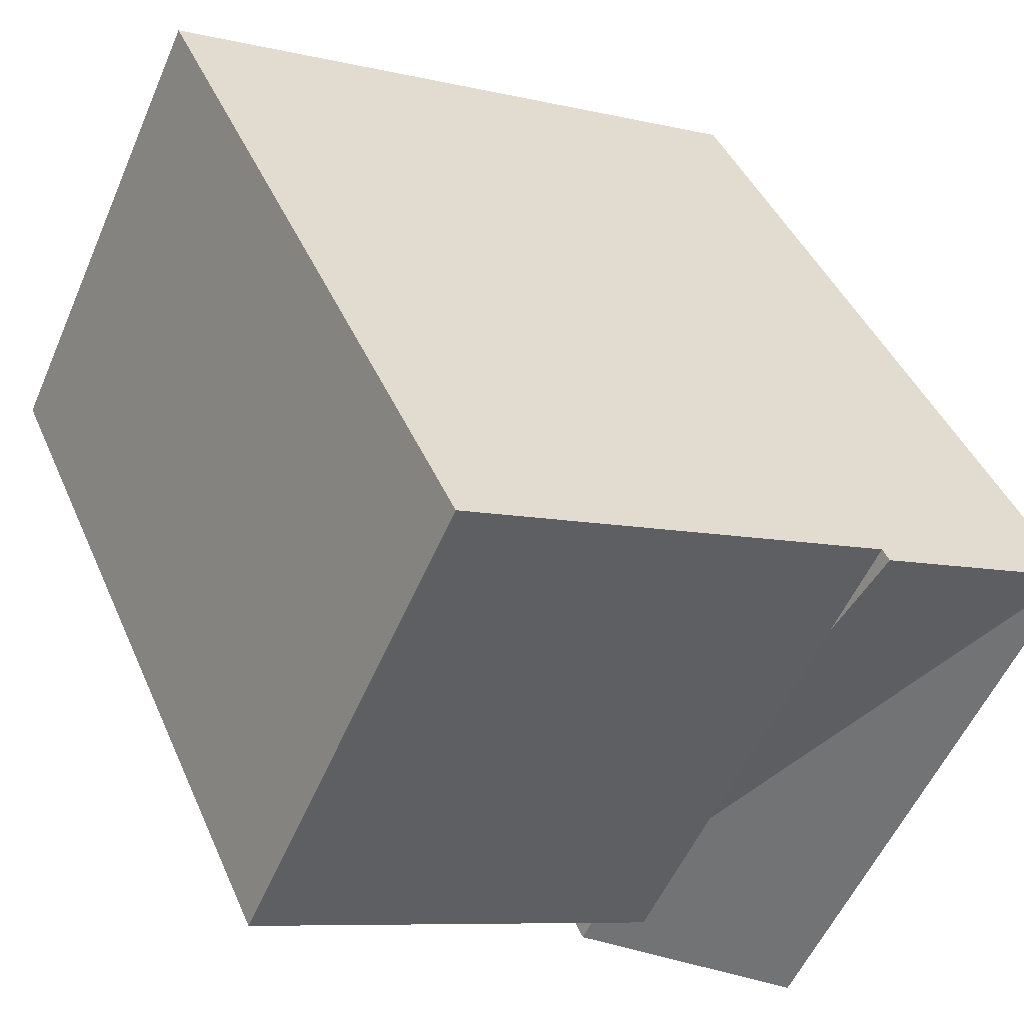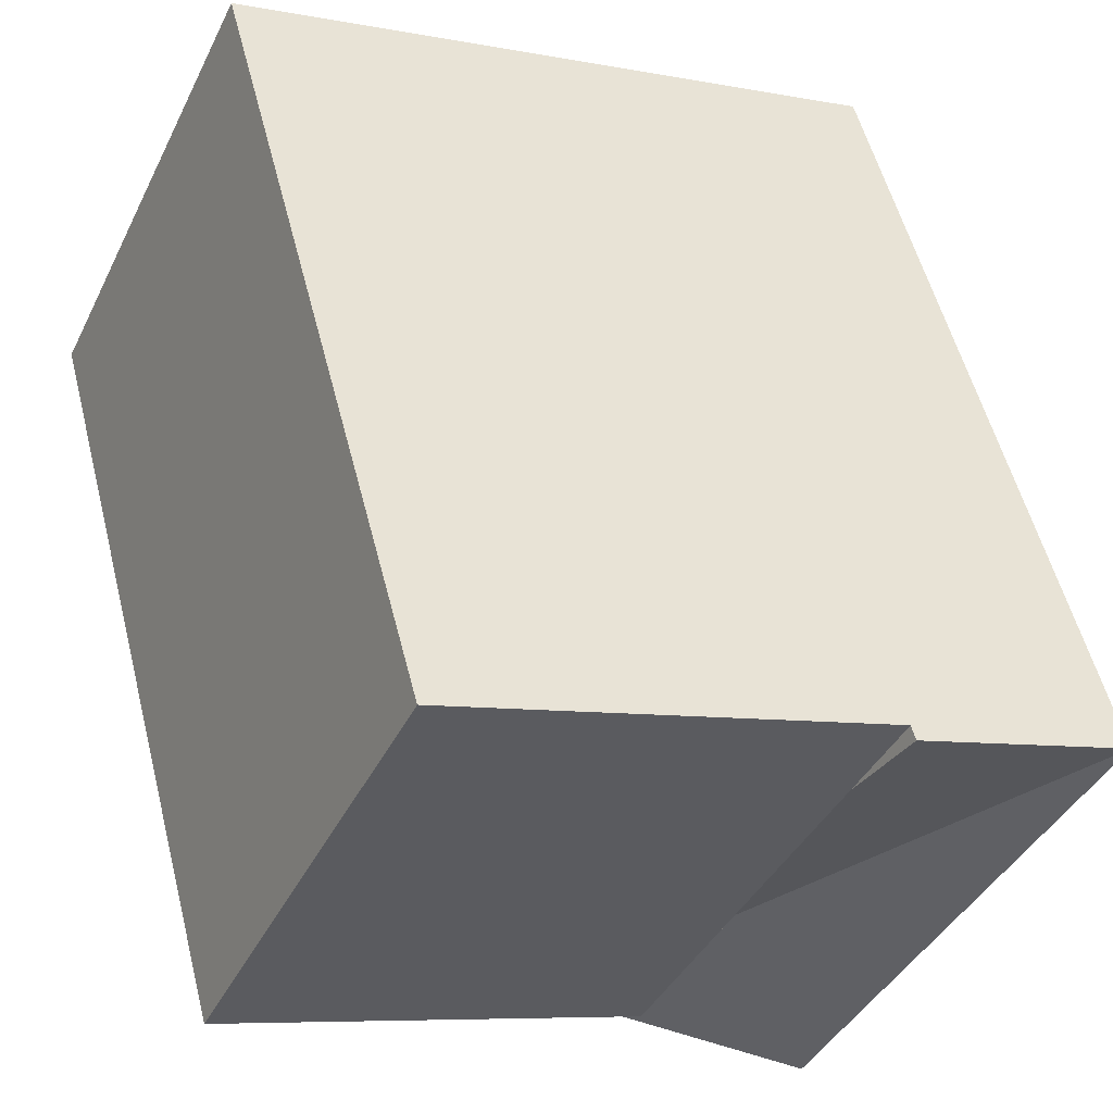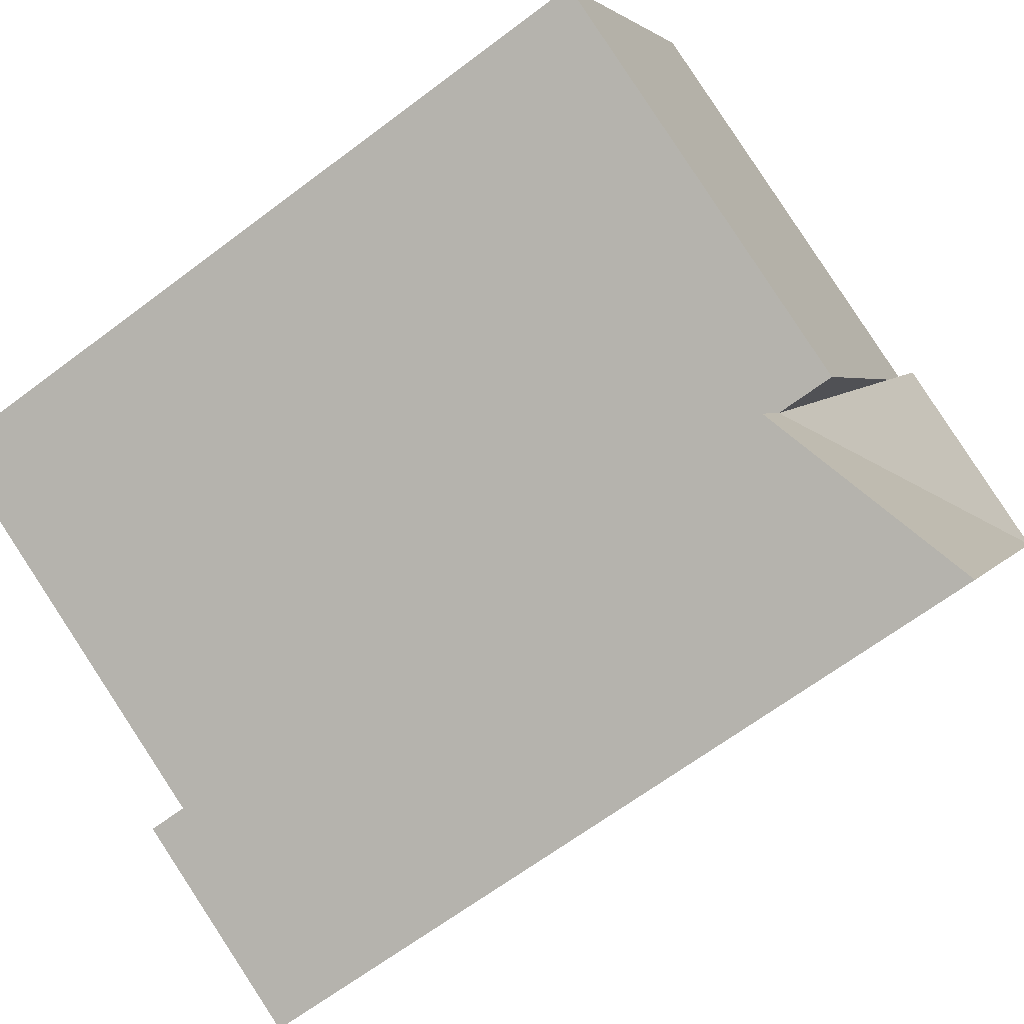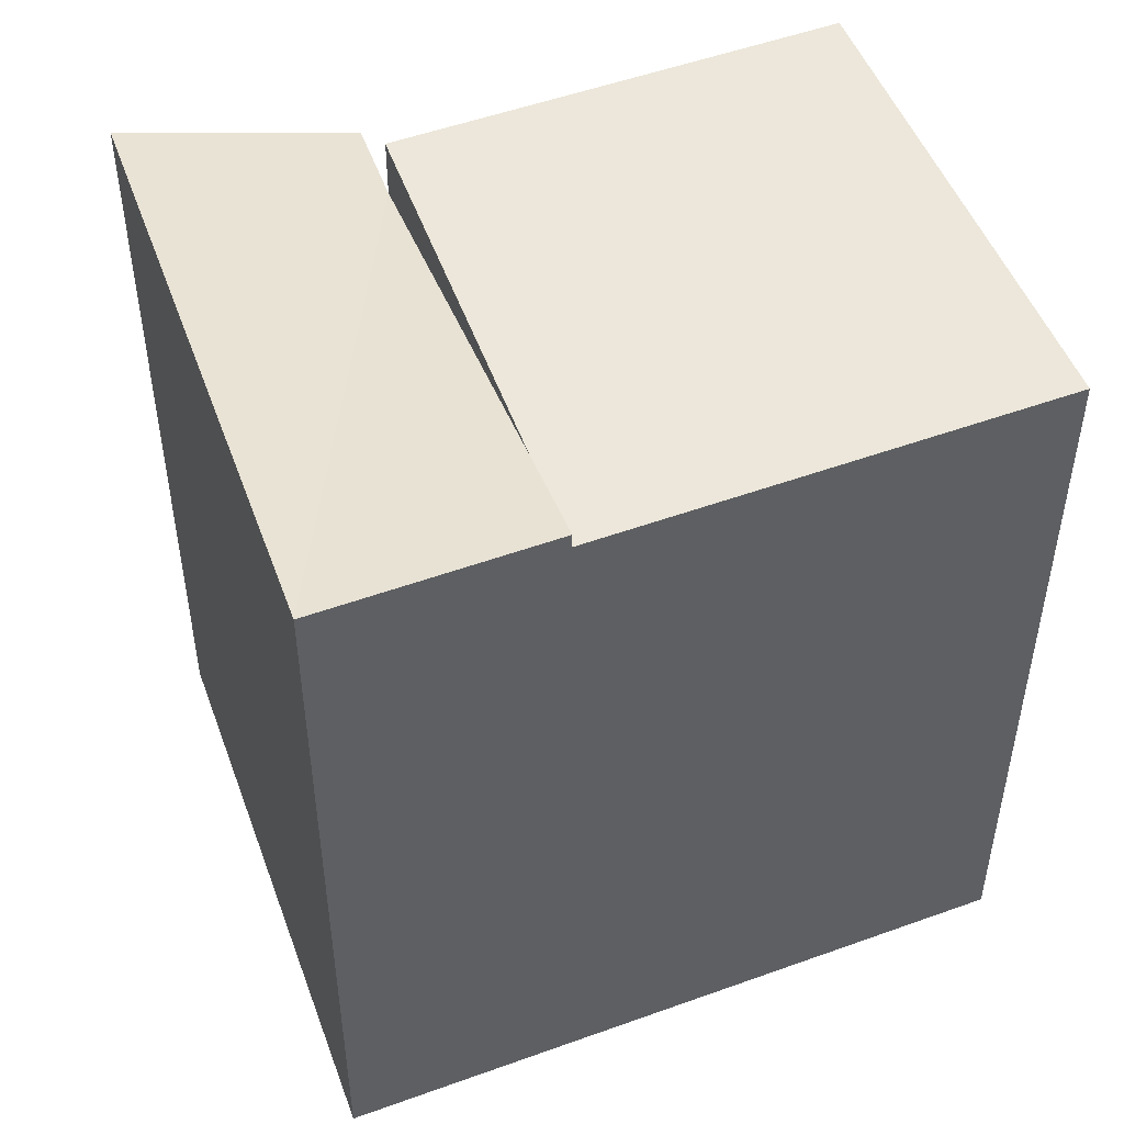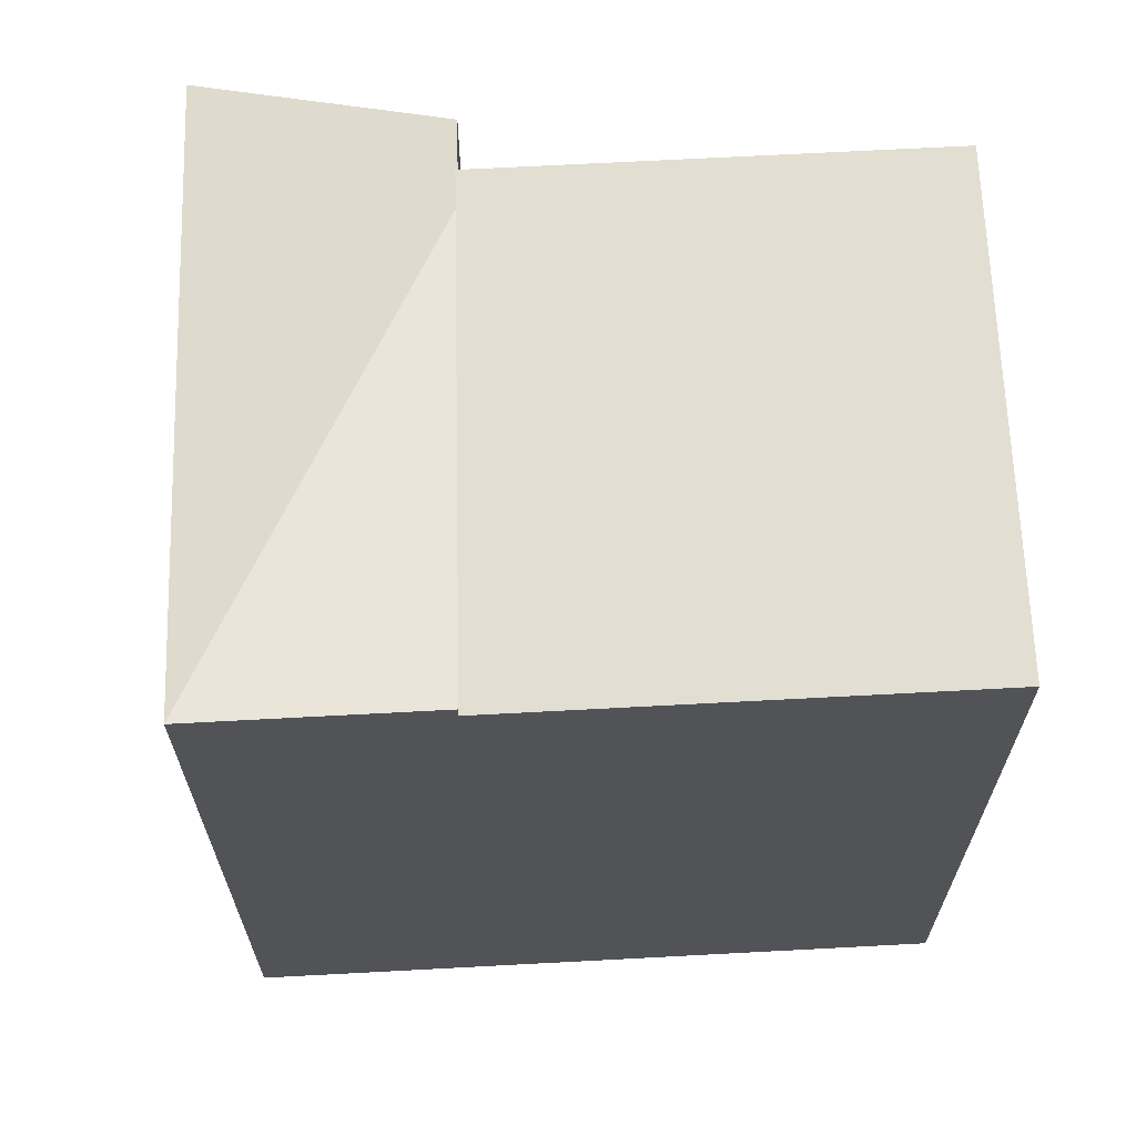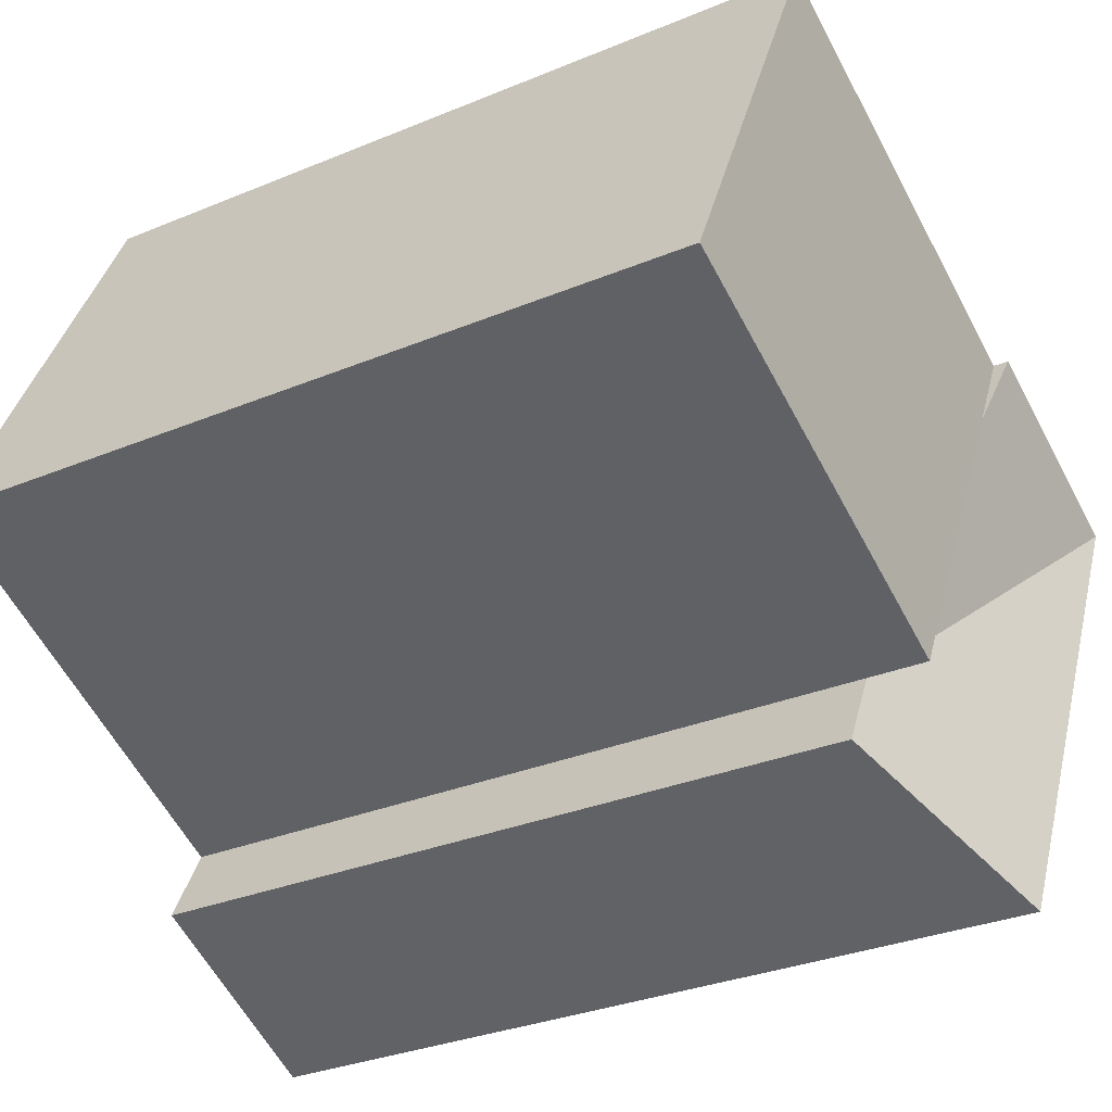
<metadata>
{"format":"obj","ext":"obj","renderer":"f3d","projection":"perspective","resolution":1024,"background":"white","views":[{"elev":42.8,"azim":157.8,"up":"+Z"},{"elev":54.8,"azim":165.8,"up":"+Z"},{"elev":-65.4,"azim":127.2,"up":"+Z"},{"elev":51.0,"azim":-46.6,"up":"+Y"},{"elev":67.7,"azim":-28.1,"up":"+Y"},{"elev":-30.6,"azim":121.1,"up":"+Z"}]}
</metadata>
<code>
v  6.91 8.314e-16 -13.58
v  11.34 5.507e-16 -8.993
v  5.875 7.069e-16 -11.55
v  12.36 6.739e-16 -11.01
v  16.42 -4.694e-16 7.666
v  5.465 -1.563e-16 2.552
v  21.96 2.471e-16 -4.036
v  0 0 0
v  5.876 21.03 -11.55
v  6.91 21.03 -13.58
v  12.37 19.04 -11.01
v  11.34 19.04 -8.994
v  5.466 20.62 2.552
v  16.42 20.62 7.665
v  6.663 20.62 0.1995
v  11.34 20.62 -8.994
v  21.96 20.62 -4.036
v  5.466 21.03 2.552
v  0.0004487 21.03 -0.0006667
g defaultobject
f 1 2 3
f 2 1 4
f 2 5 6
f 5 2 7
f 6 3 2
f 3 6 8
f 9 1 3
f 1 9 10
f 10 4 1
f 4 10 11
f 4 12 2
f 12 4 11
f 5 13 6
f 13 5 14
f 15 12 16
f 16 7 2
f 7 16 17
f 7 14 5
f 14 7 17
f 15 13 18
f 6 19 8
f 19 6 18
f 19 3 8
f 3 19 9
f 12 10 9
f 10 12 11
f 16 14 17
f 14 16 13
f 12 19 18
f 19 12 9

</code>
